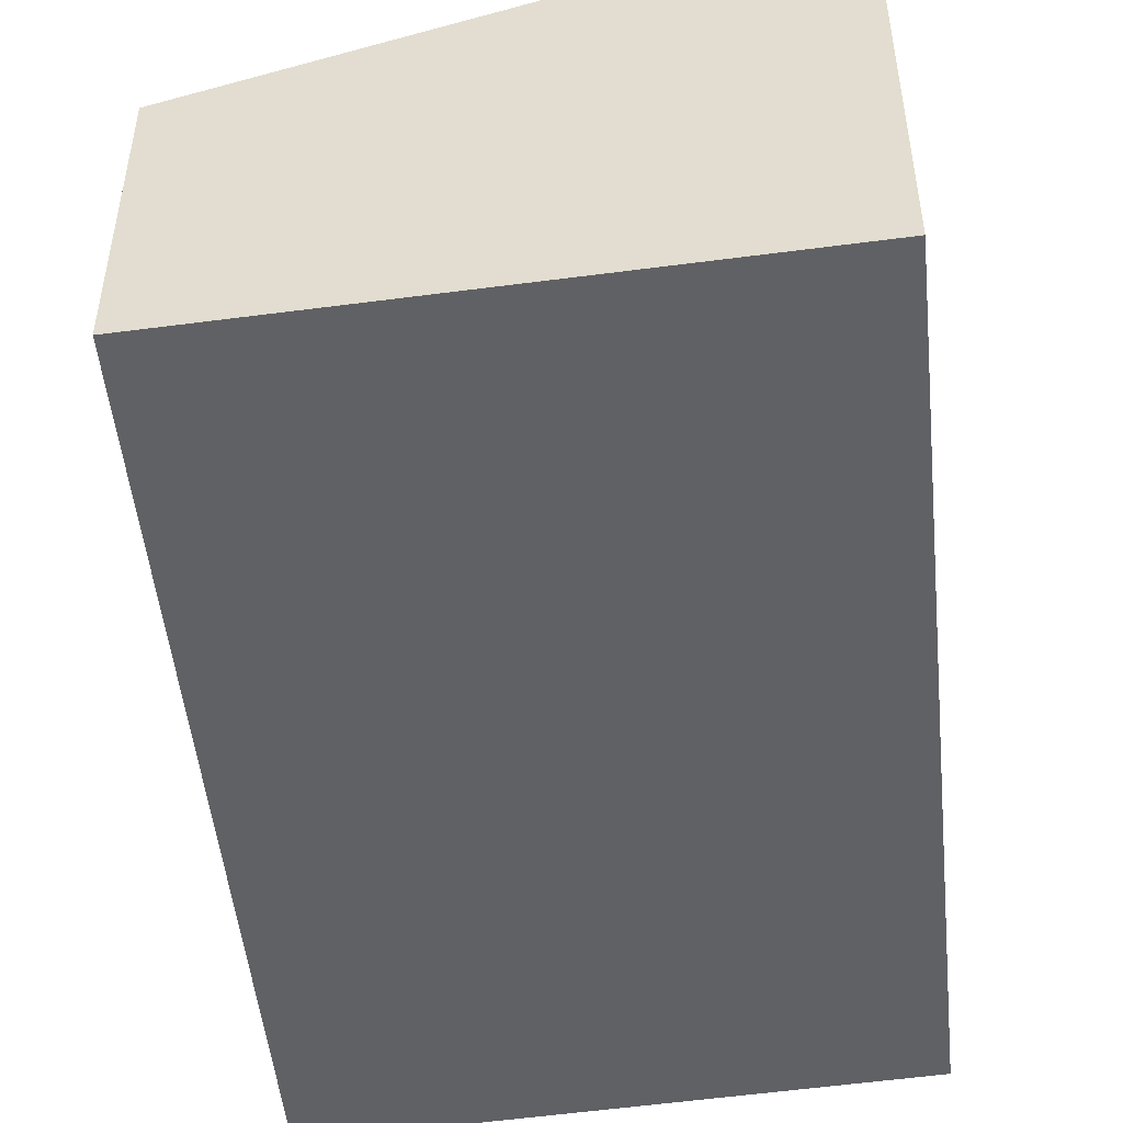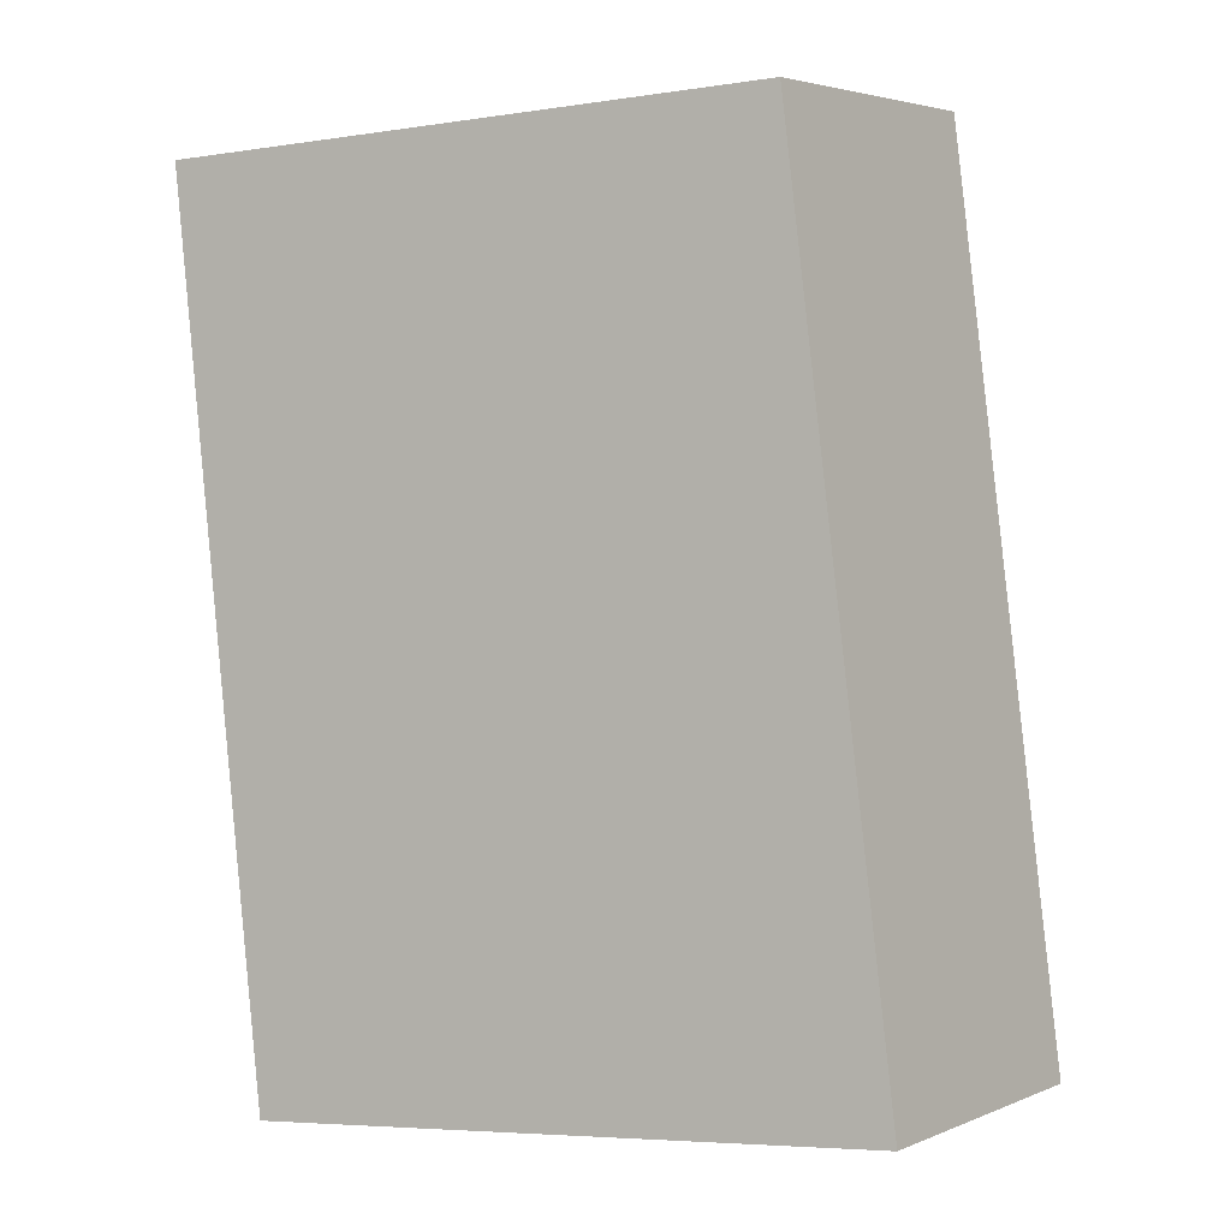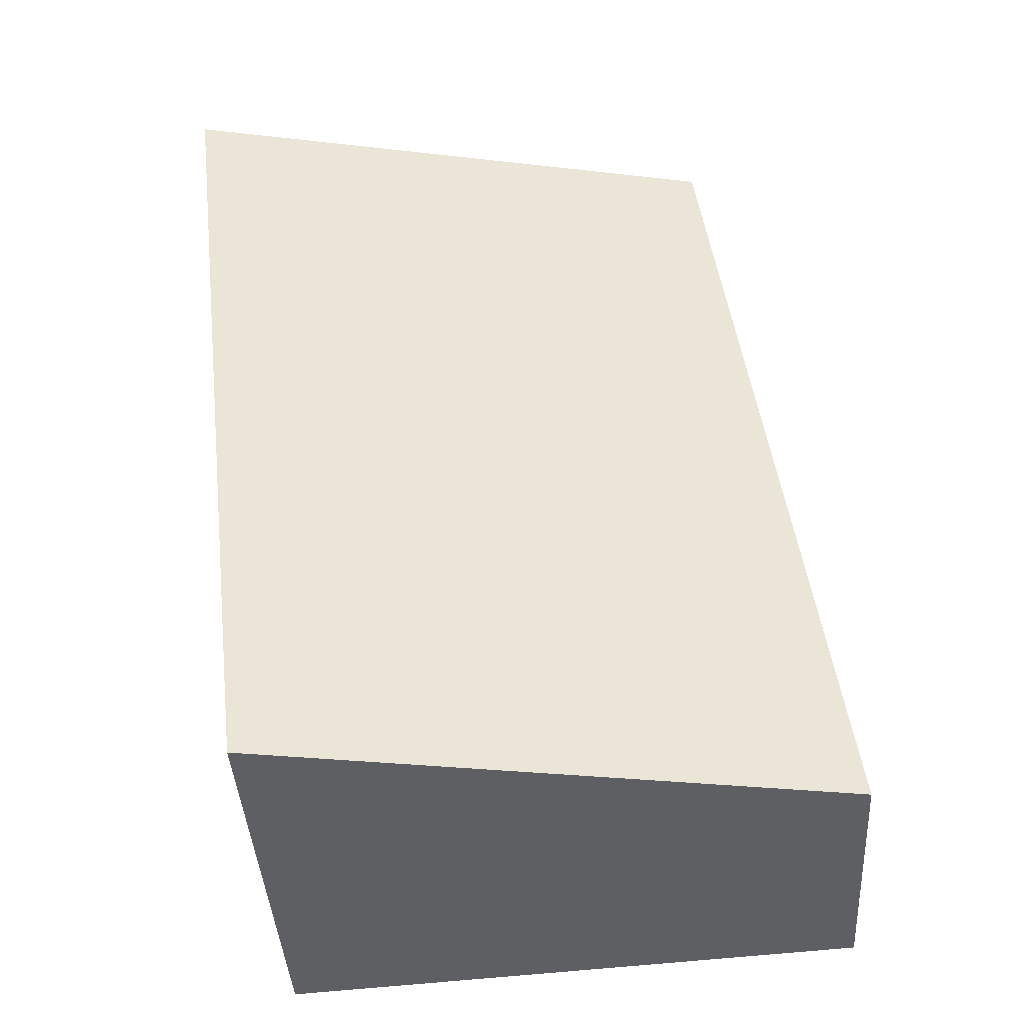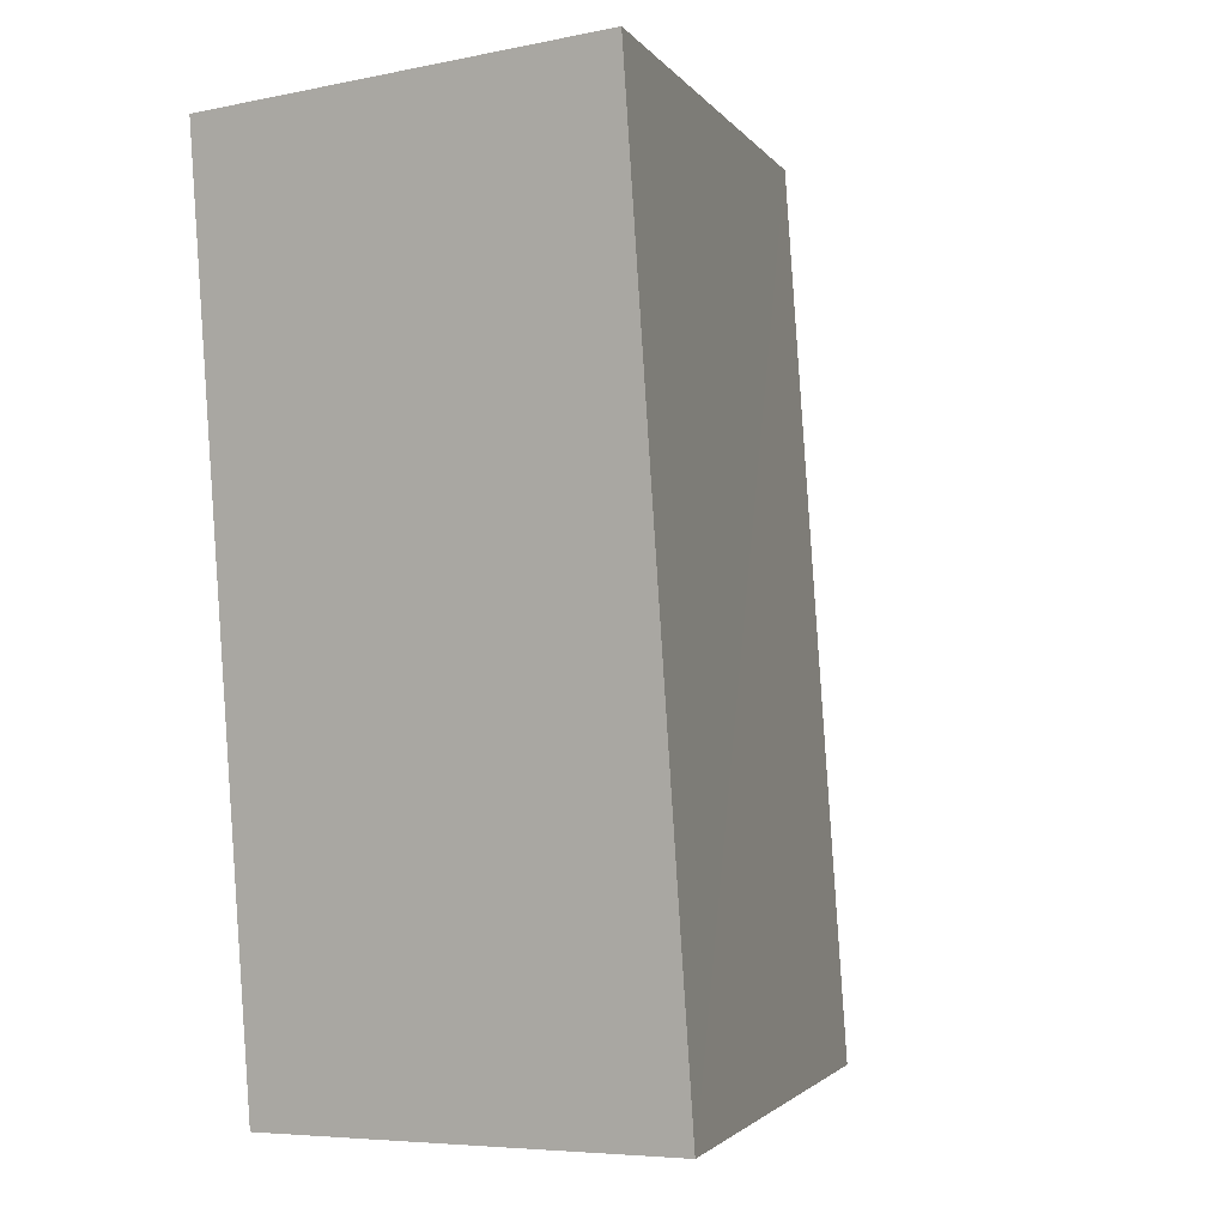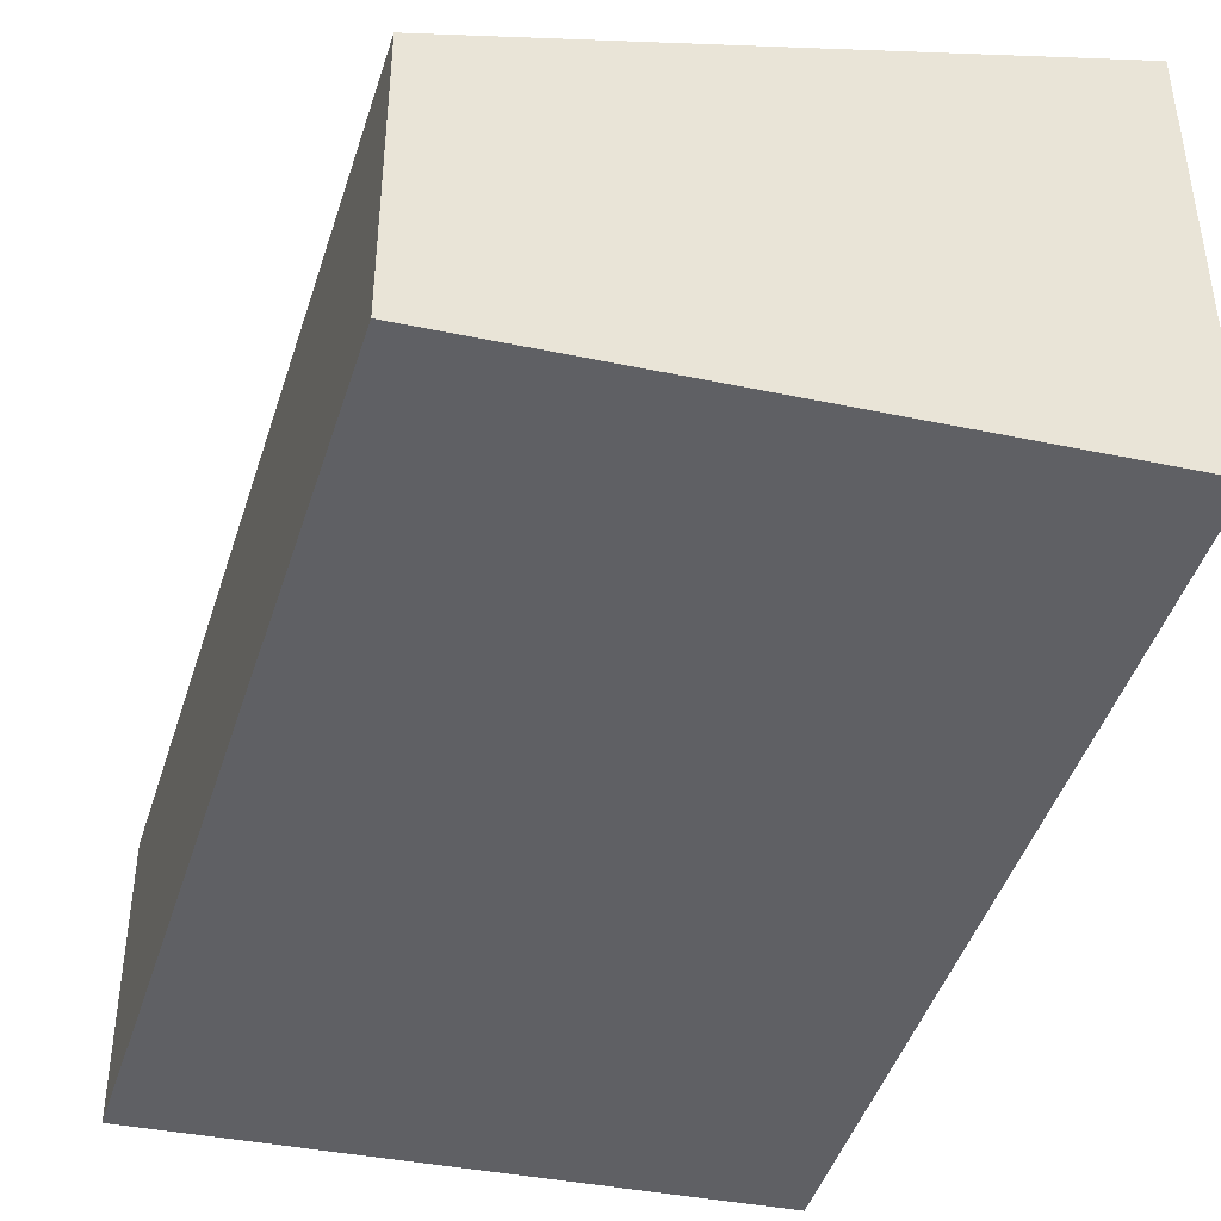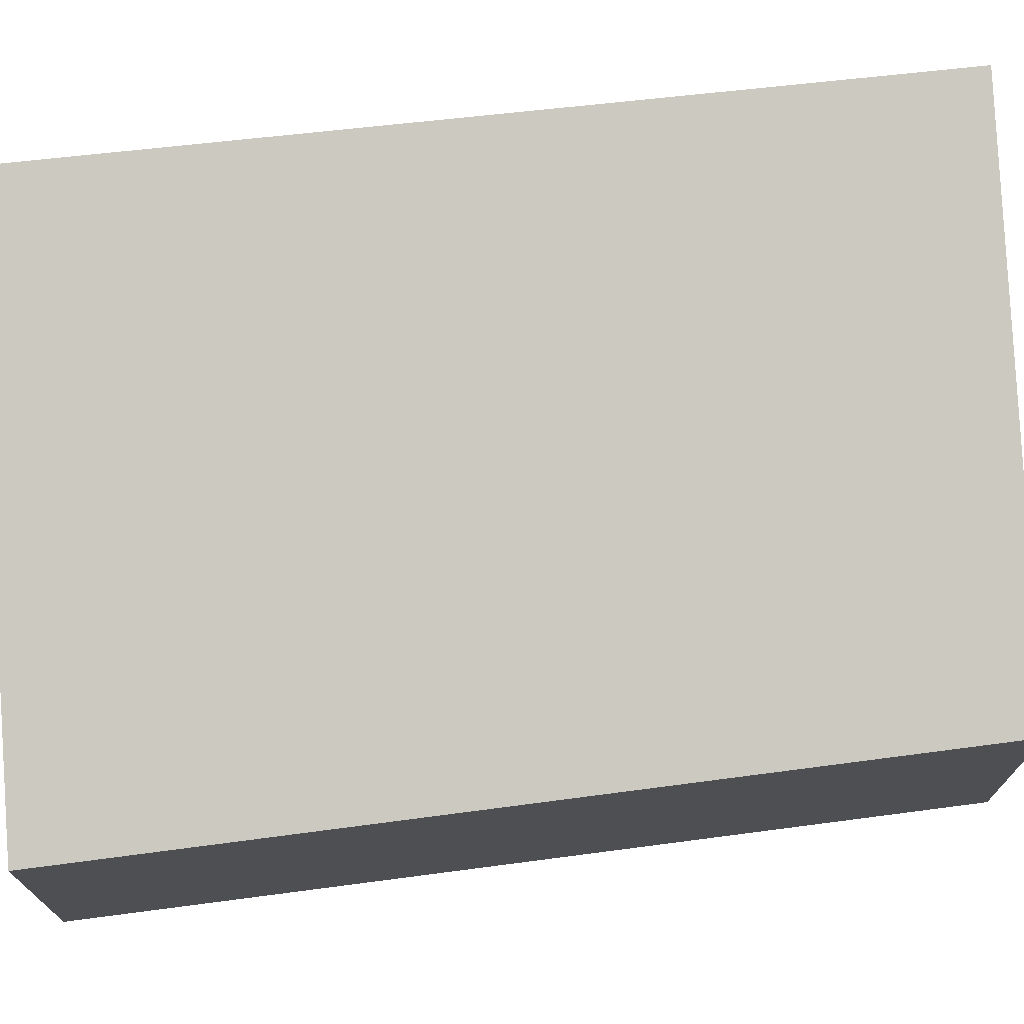
<metadata>
{"format":"obj","ext":"obj","renderer":"f3d","projection":"perspective","resolution":1024,"background":"white","views":[{"elev":-48.7,"azim":12.9,"up":"+Y"},{"elev":3.8,"azim":-142.6,"up":"+Z"},{"elev":-40.9,"azim":-176.5,"up":"+Z"},{"elev":-6.2,"azim":121.4,"up":"+Z"},{"elev":-43.3,"azim":-9.4,"up":"+Y"},{"elev":72.5,"azim":-89.7,"up":"+Y"}]}
</metadata>
<code>
v  3.401 2.583 -0.204
v  0.703 1.672 5.179
v  4.001 2.558 4.918
v  0 1.672 1.024e-16
v  3.401 1.249e-17 -0.204
v  4.001 -3.011e-16 4.918
v  0 0 0
v  0.703 -3.171e-16 5.179
g defaultobject
f 1 2 3
f 2 1 4
f 3 5 1
f 5 3 6
f 5 4 1
f 4 5 7
f 7 2 4
f 2 7 8
f 2 6 3
f 6 2 8
f 8 5 6
f 5 8 7

</code>
